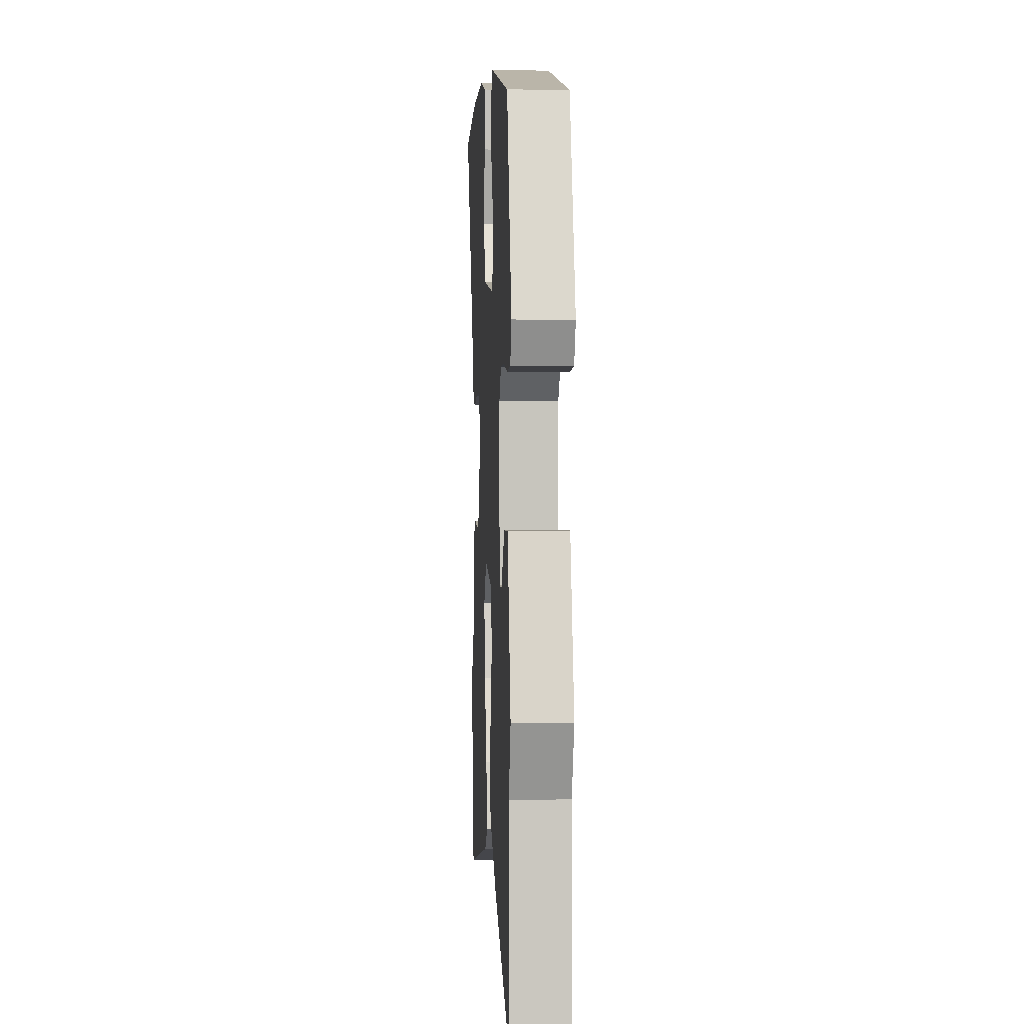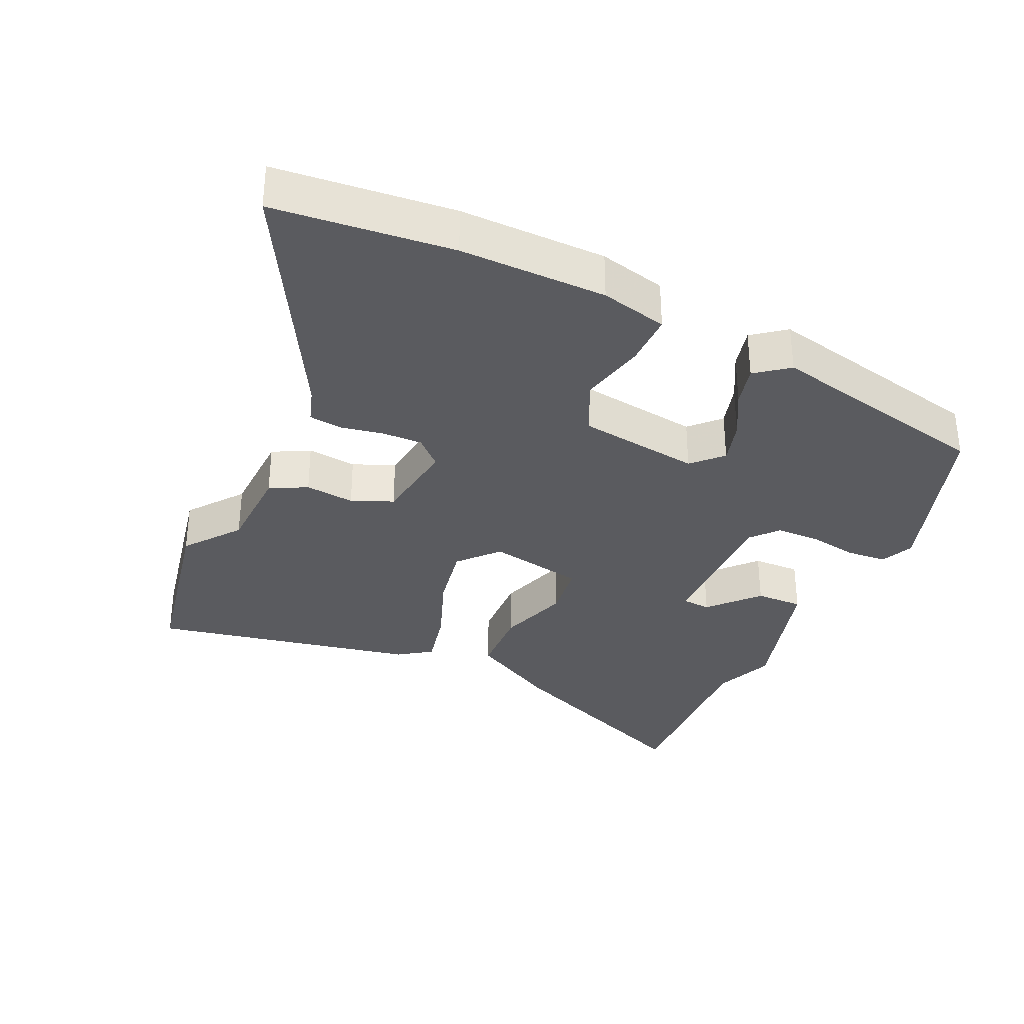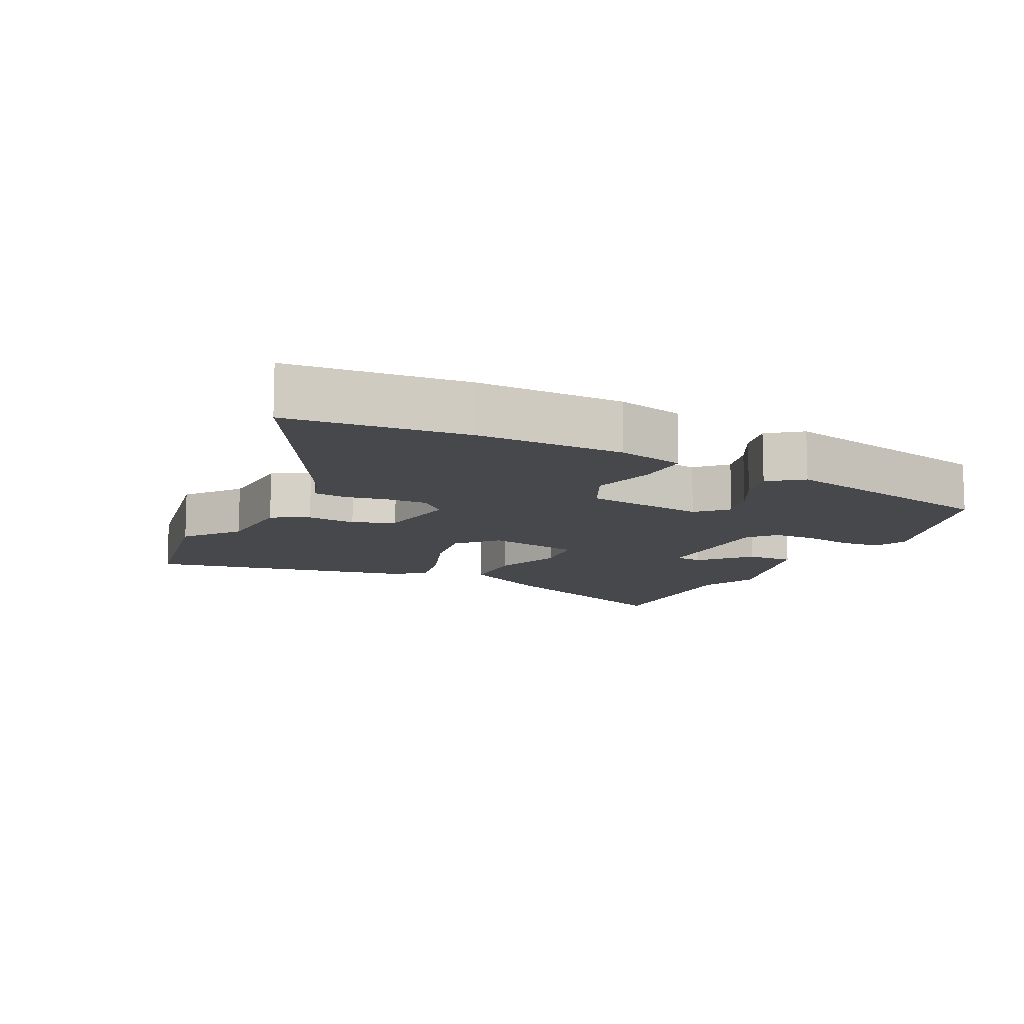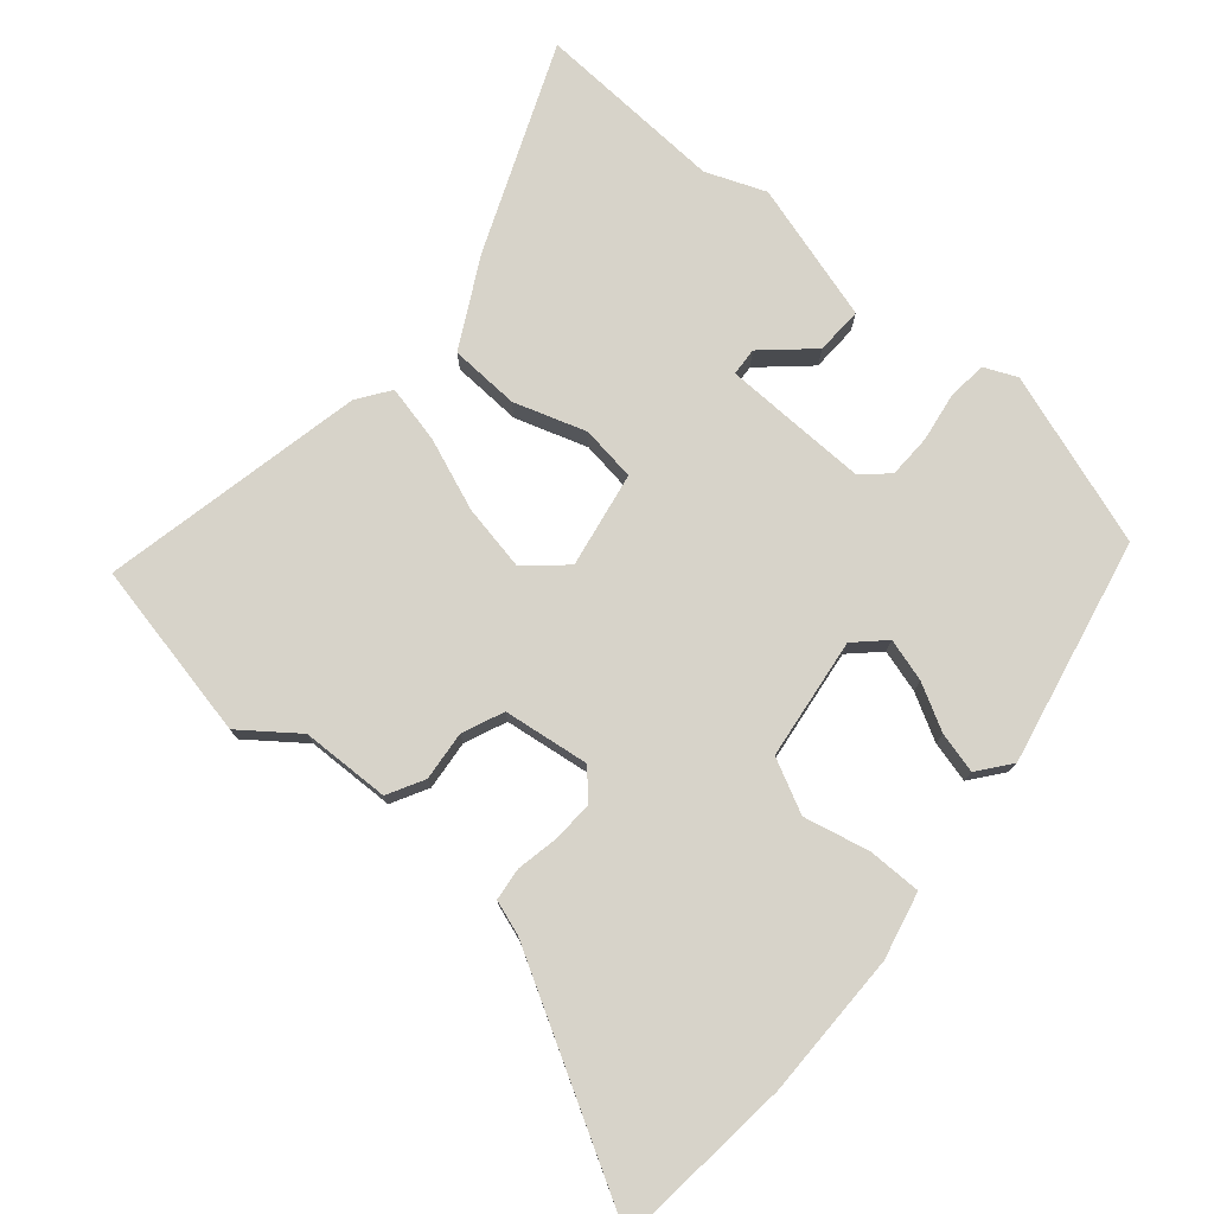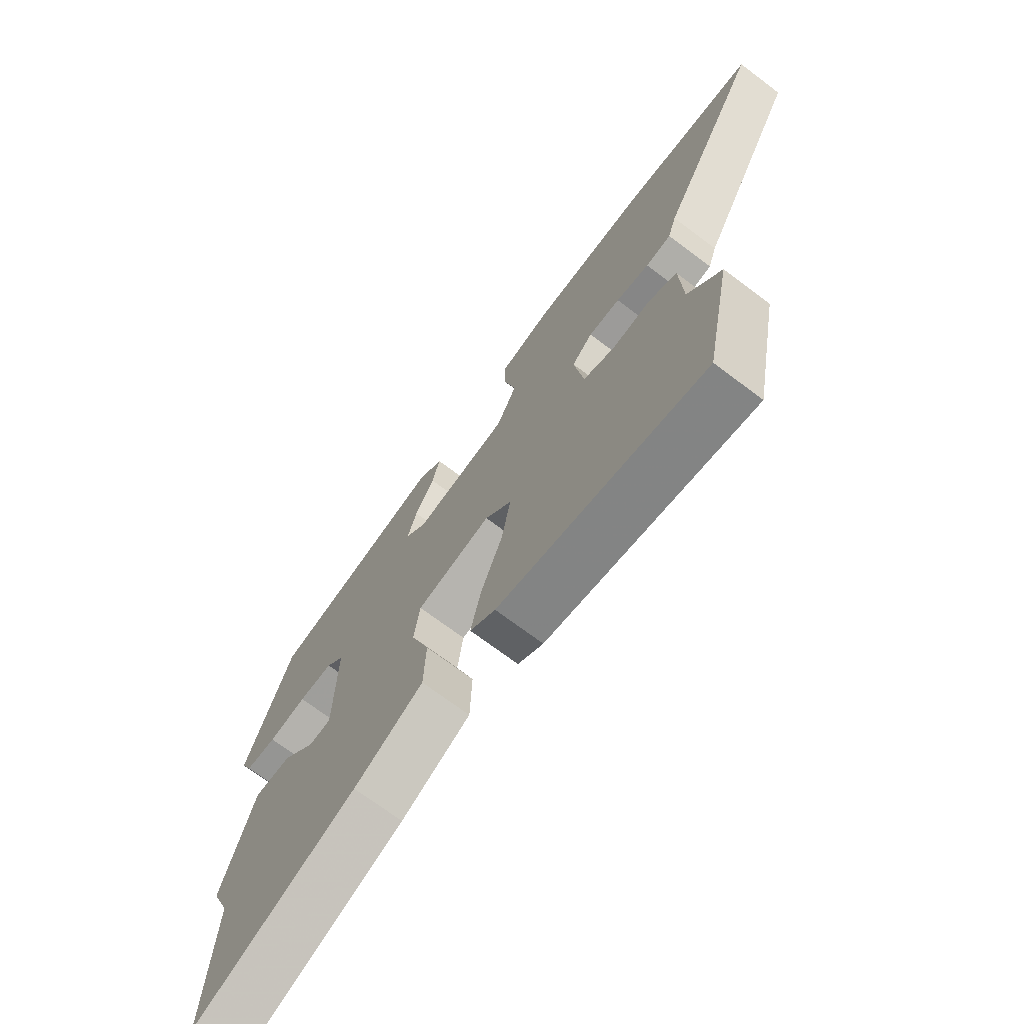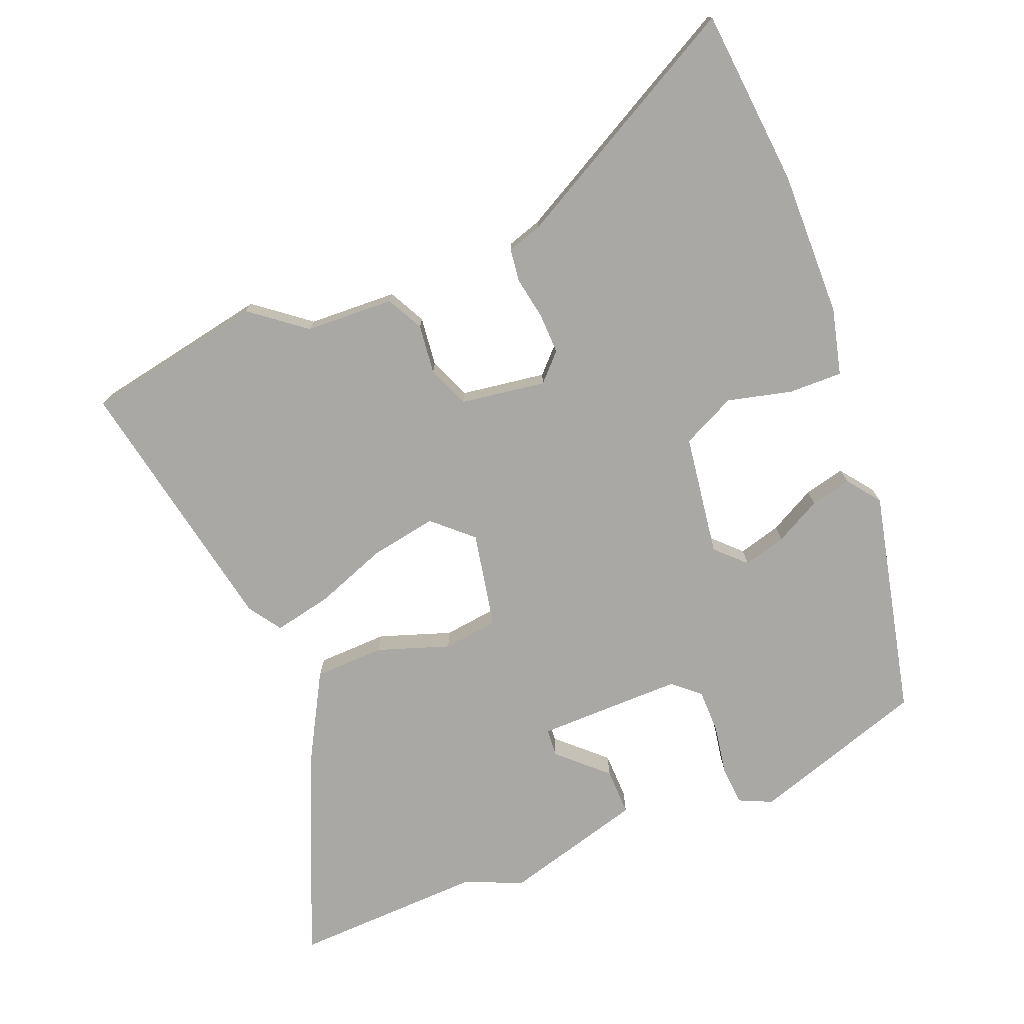
<metadata>
{"format":"obj","ext":"obj","renderer":"f3d","projection":"perspective","resolution":1024,"background":"white","views":[{"elev":1.3,"azim":86.8,"up":"+Z"},{"elev":-33.5,"azim":-24.6,"up":"+Y"},{"elev":-11.2,"azim":-26.6,"up":"+Y"},{"elev":76.1,"azim":-49.1,"up":"+Y"},{"elev":-71.5,"azim":-126.9,"up":"+Z"},{"elev":-75.1,"azim":-68.5,"up":"+Y"}]}
</metadata>
<code>
v 0.461 0.07 0.4
v 0.547 0.07 0.139
v 0.525 0.07 0.09
v 0.465 0.07 0.085
v 0.392 0.07 0.097
v 0.326 0.07 0.096
v 0.291 0.07 0.056
v 0.294 0.07 -0.162
v 0.336 0.07 -0.165
v 0.401 0.07 -0.094
v 0.472 0.07 -0.092
v 0.531 0.07 -0.301
v 0.495 0.07 -0.39
v 0.507 0.07 -0.675
v 0.197 0.07 -0.545
v 0.065 0.07 -0.473
v 0.061 0.07 -0.368
v 0.097 0.07 -0.26
v 0.086 0.07 -0.177
v -0.058 0.07 -0.15
v -0.11 0.07 -0.208
v -0.092 0.07 -0.307
v -0.051 0.07 -0.415
v -0.032 0.07 -0.502
v -0.081 0.07 -0.536
v -0.477 0.07 -0.616
v -0.53 0.07 -0.348
v -0.467 0.07 -0.266
v -0.462 0.07 -0.133
v -0.407 0.07 -0.104
v -0.333 0.07 -0.112
v -0.271 0.07 -0.086
v -0.253 0.07 0.042
v -0.293 0.07 0.08
v -0.354 0.07 0.078
v -0.418 0.07 0.066
v -0.467 0.07 0.072
v -0.484 0.07 0.124
v -0.681 0.07 0.482
v -0.415 0.07 0.508
v -0.196 0.07 0.506
v -0.096 0.07 0.482
v -0.097 0.07 0.402
v -0.12 0.07 0.304
v -0.081 0.07 0.224
v 0.101 0.07 0.199
v 0.143 0.07 0.242
v 0.125 0.07 0.306
v 0.088 0.07 0.375
v 0.073 0.07 0.436
v 0.122 0.07 0.474
v 0.461 0 0.4
v 0.547 0 0.139
v 0.525 0 0.09
v 0.465 0 0.085
v 0.392 0 0.097
v 0.326 0 0.096
v 0.291 0 0.056
v 0.294 0 -0.162
v 0.336 0 -0.165
v 0.401 0 -0.094
v 0.472 0 -0.092
v 0.531 0 -0.301
v 0.495 0 -0.39
v 0.507 0 -0.675
v 0.197 0 -0.545
v 0.065 0 -0.473
v 0.061 0 -0.368
v 0.097 0 -0.26
v 0.086 0 -0.177
v -0.058 0 -0.15
v -0.11 0 -0.208
v -0.092 0 -0.307
v -0.051 0 -0.415
v -0.032 0 -0.502
v -0.081 0 -0.536
v -0.477 0 -0.616
v -0.53 0 -0.348
v -0.467 0 -0.266
v -0.462 0 -0.133
v -0.407 0 -0.104
v -0.333 0 -0.112
v -0.271 0 -0.086
v -0.253 0 0.042
v -0.293 0 0.08
v -0.354 0 0.078
v -0.418 0 0.066
v -0.467 0 0.072
v -0.484 0 0.124
v -0.681 0 0.482
v -0.415 0 0.508
v -0.196 0 0.506
v -0.096 0 0.482
v -0.097 0 0.402
v -0.12 0 0.304
v -0.081 0 0.224
v 0.101 0 0.199
v 0.143 0 0.242
v 0.125 0 0.306
v 0.088 0 0.375
v 0.073 0 0.436
v 0.122 0 0.474
f 48 49 50 51
f 47 48 51 1
f 46 47 1 2
f 41 42 43 44
f 39 40 41 44
f 38 39 44 45
f 35 36 37 38
f 34 35 38 45
f 33 34 45 46
f 28 29 30 31
f 28 31 32
f 27 28 32
f 26 27 32
f 25 26 32
f 22 23 24 25
f 21 22 25 32
f 20 21 32 33
f 15 16 17 18
f 13 14 15 18
f 13 18 19
f 12 13 19
f 9 10 11 12
f 8 9 12 19
f 7 8 19 20
f 2 3 4 5
f 2 5 6
f 46 2 6
f 20 33 46
f 6 7 20 46
f 102 101 100 99
f 52 102 99 98
f 53 52 98 97
f 95 94 93 92
f 95 92 91 90
f 96 95 90 89
f 89 88 87 86
f 96 89 86 85
f 97 96 85 84
f 82 81 80 79
f 83 82 79
f 83 79 78
f 83 78 77
f 83 77 76
f 76 75 74 73
f 83 76 73 72
f 84 83 72 71
f 69 68 67 66
f 69 66 65 64
f 70 69 64
f 70 64 63
f 63 62 61 60
f 70 63 60 59
f 71 70 59 58
f 56 55 54 53
f 57 56 53
f 57 53 97
f 97 84 71
f 97 71 58 57
f 1 52 53 2
f 2 53 54 3
f 3 54 55 4
f 4 55 56 5
f 5 56 57 6
f 6 57 58 7
f 7 58 59 8
f 8 59 60 9
f 9 60 61 10
f 10 61 62 11
f 11 62 63 12
f 12 63 64 13
f 13 64 65 14
f 14 65 66 15
f 15 66 67 16
f 16 67 68 17
f 17 68 69 18
f 18 69 70 19
f 19 70 71 20
f 20 71 72 21
f 21 72 73 22
f 22 73 74 23
f 23 74 75 24
f 24 75 76 25
f 25 76 77 26
f 26 77 78 27
f 27 78 79 28
f 28 79 80 29
f 29 80 81 30
f 30 81 82 31
f 31 82 83 32
f 32 83 84 33
f 33 84 85 34
f 34 85 86 35
f 35 86 87 36
f 36 87 88 37
f 37 88 89 38
f 38 89 90 39
f 39 90 91 40
f 40 91 92 41
f 41 92 93 42
f 42 93 94 43
f 43 94 95 44
f 44 95 96 45
f 45 96 97 46
f 46 97 98 47
f 47 98 99 48
f 48 99 100 49
f 49 100 101 50
f 50 101 102 51
f 51 102 52 1

</code>
